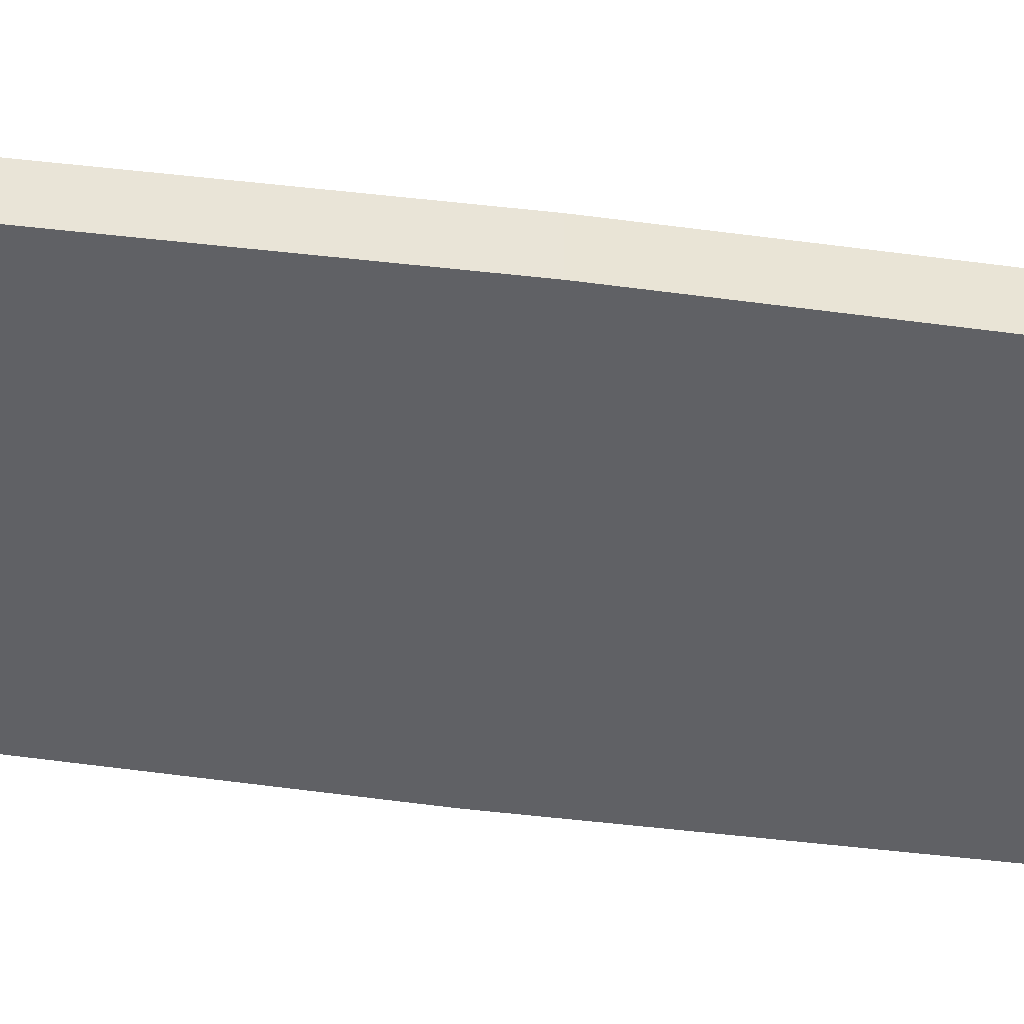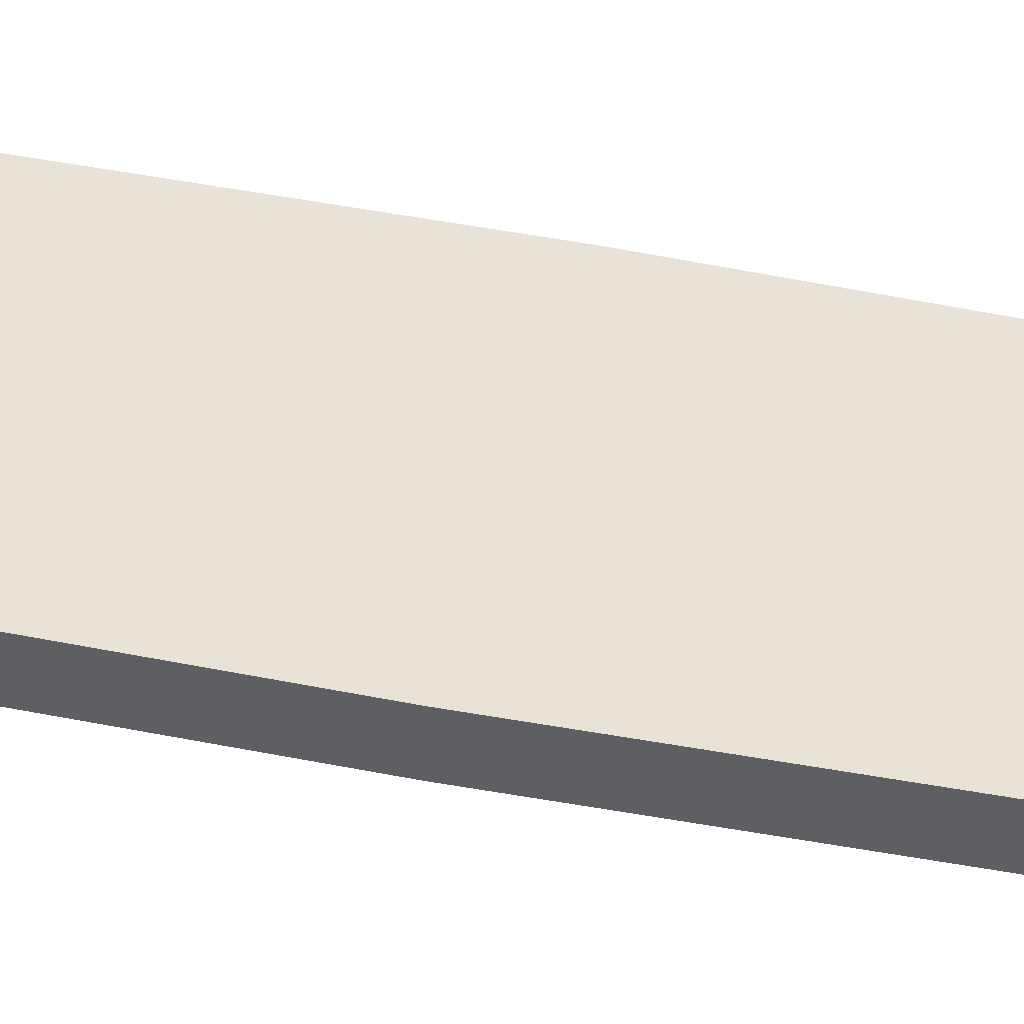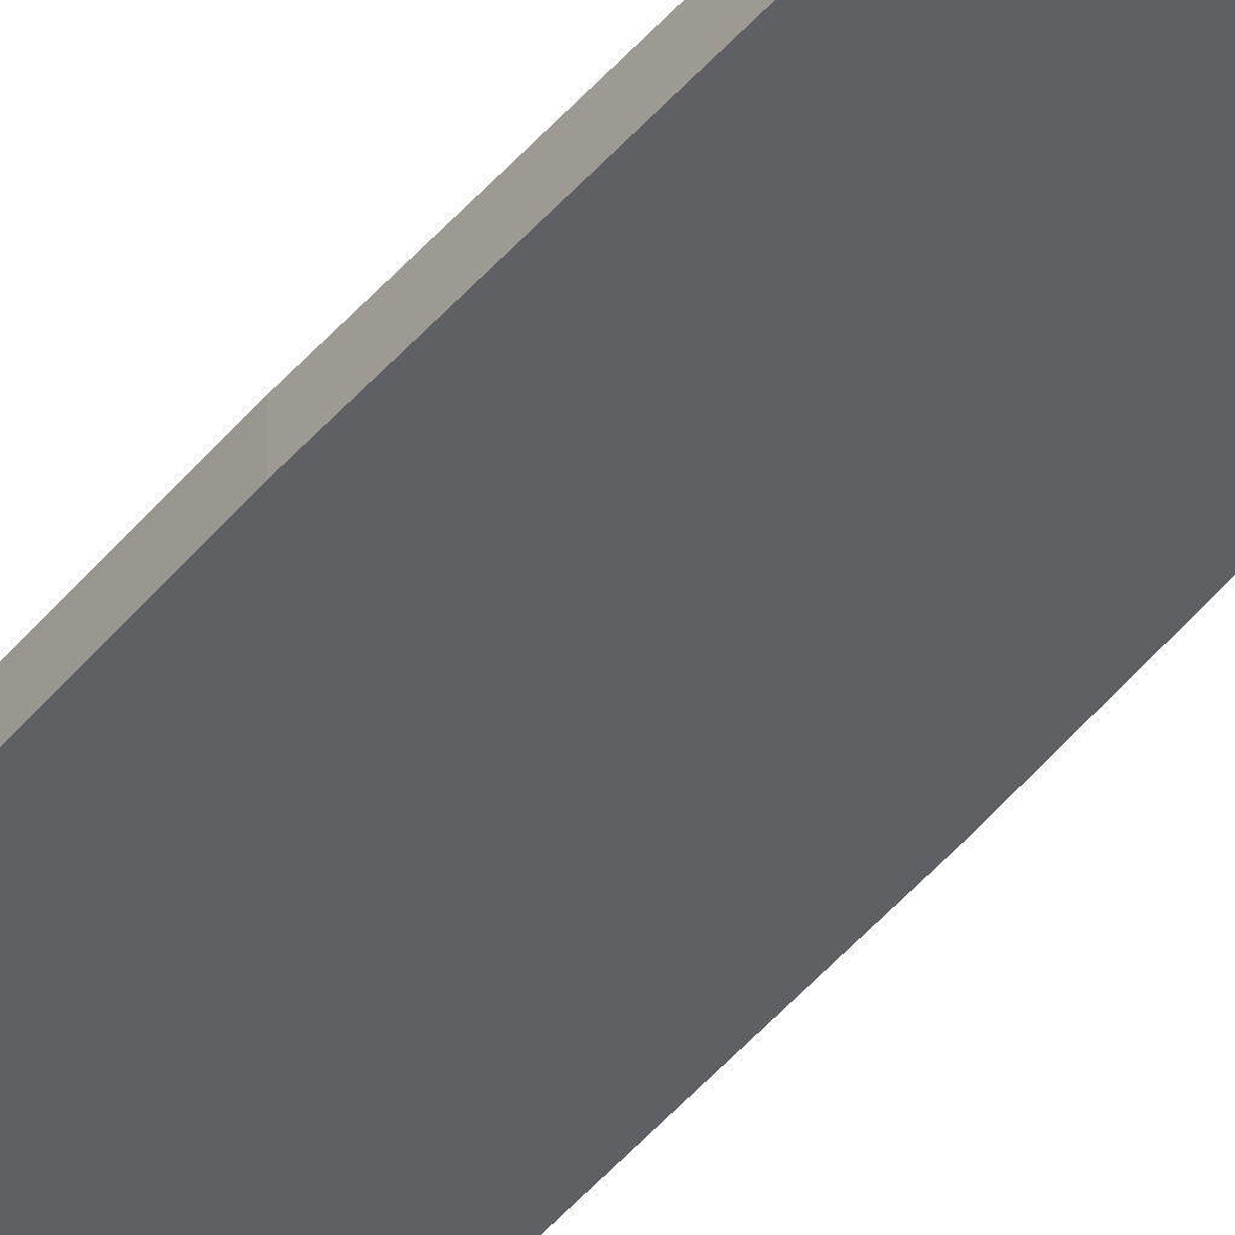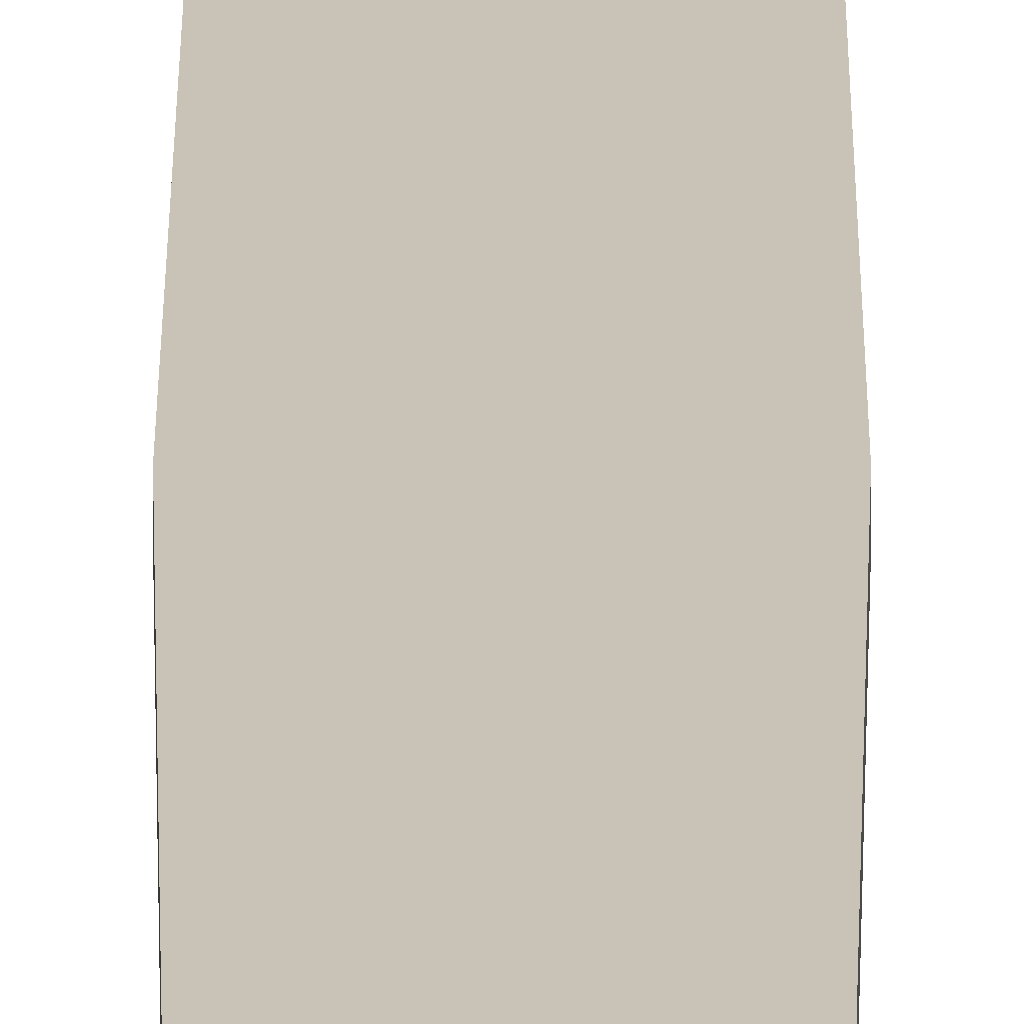
<metadata>
{"format":"obj","ext":"obj","renderer":"f3d","projection":"perspective","resolution":1024,"background":"white","views":[{"elev":-48.1,"azim":81.7,"up":"+Z"},{"elev":41.4,"azim":104.0,"up":"+Z"},{"elev":-44.7,"azim":143.9,"up":"+Z"},{"elev":19.4,"azim":0.1,"up":"+Z"}]}
</metadata>
<code>
o mesh143/mesh143-geometry#mesh143-geometry
v 0.02335 -0.4631 0.01925
v 0.02567 -0.2905 0.01925
v 0.02567 -0.6357 0.01925
v 0.02335 -0.4631 0.02055
v 0.03032 -0.6357 0.01925
v 0.02567 -0.6357 0.02055
v 0.02567 -0.2905 0.02055
v 0.03032 -0.2905 0.01925
v 0.03032 -0.2905 0.02055
v 0.03032 -0.6357 0.02055
v 0.03265 -0.4631 0.01925
v 0.03265 -0.4631 0.02055
f 1 2 3
f 3 2 1
f 1 4 2
f 2 4 1
f 5 3 2
f 2 3 5
f 3 6 1
f 1 6 3
f 4 1 6
f 6 1 4
f 7 2 4
f 4 2 7
f 3 5 6
f 6 5 3
f 8 5 2
f 2 5 8
f 4 6 7
f 7 6 4
f 7 9 2
f 2 9 7
f 10 6 5
f 5 6 10
f 11 5 8
f 8 5 11
f 8 2 9
f 9 2 8
f 10 7 6
f 6 7 10
f 9 7 10
f 10 7 9
f 10 5 12
f 12 5 10
f 11 12 5
f 5 12 11
f 8 9 11
f 11 9 8
f 12 9 10
f 10 9 12
f 12 11 9
f 9 11 12

</code>
